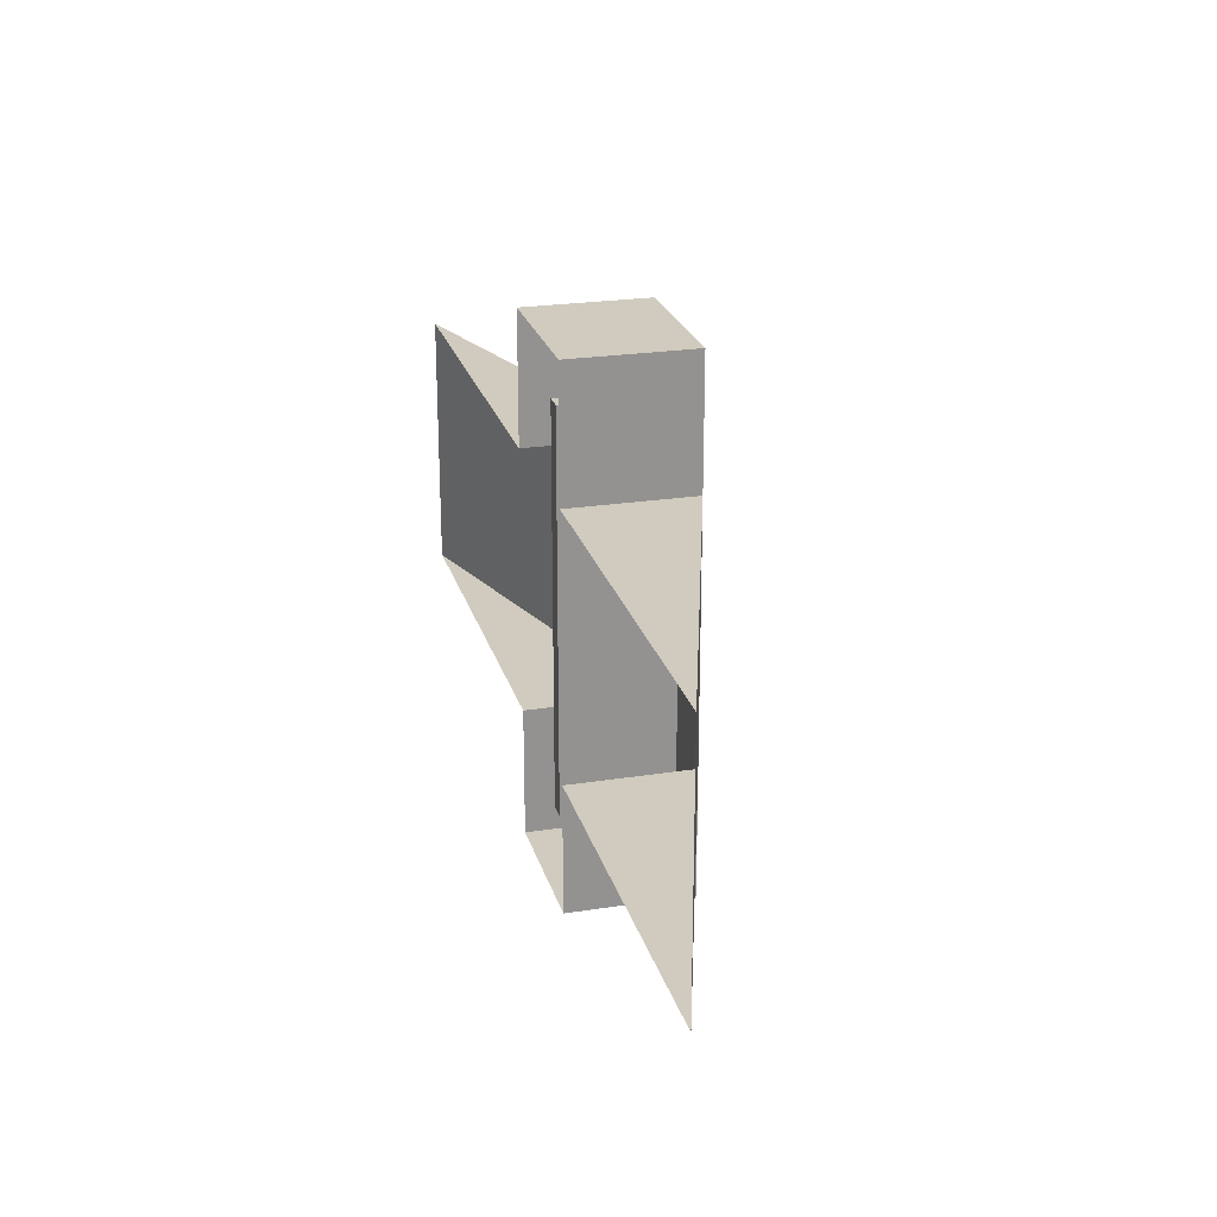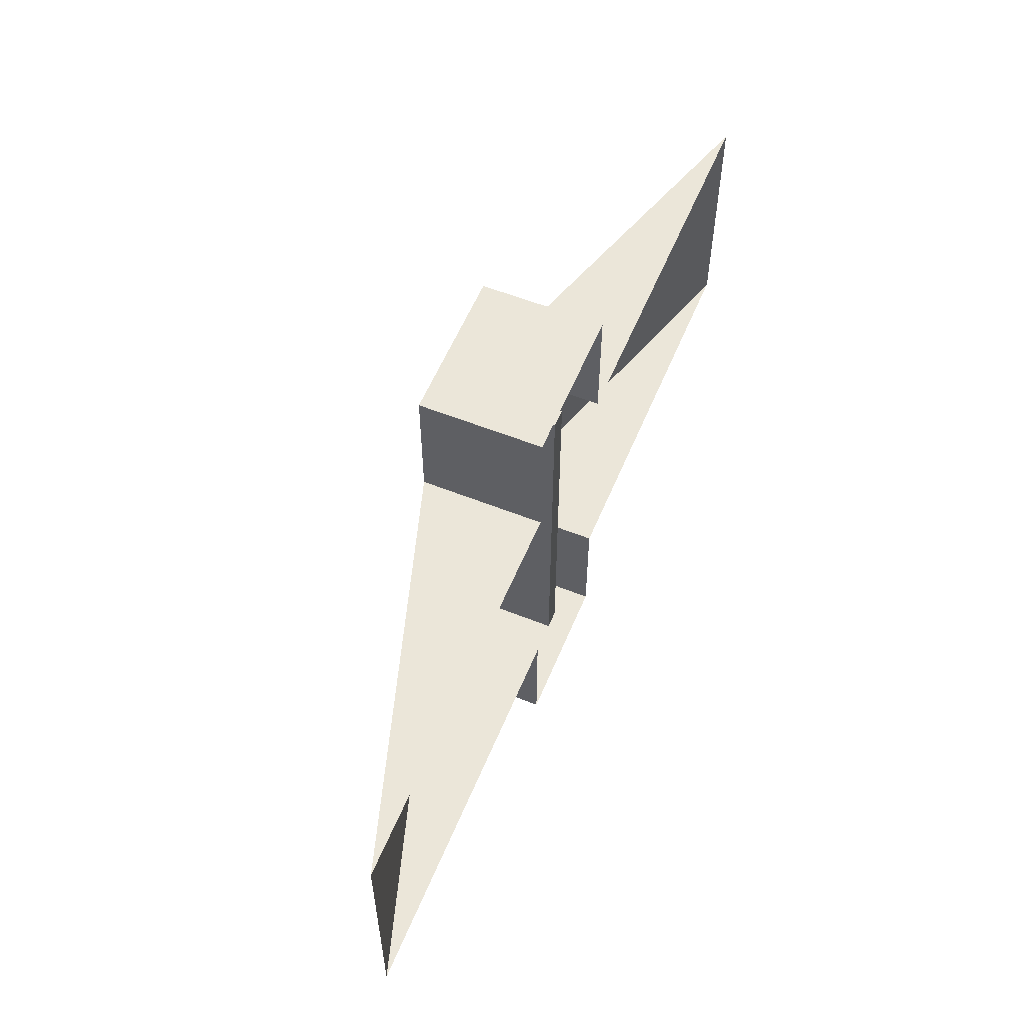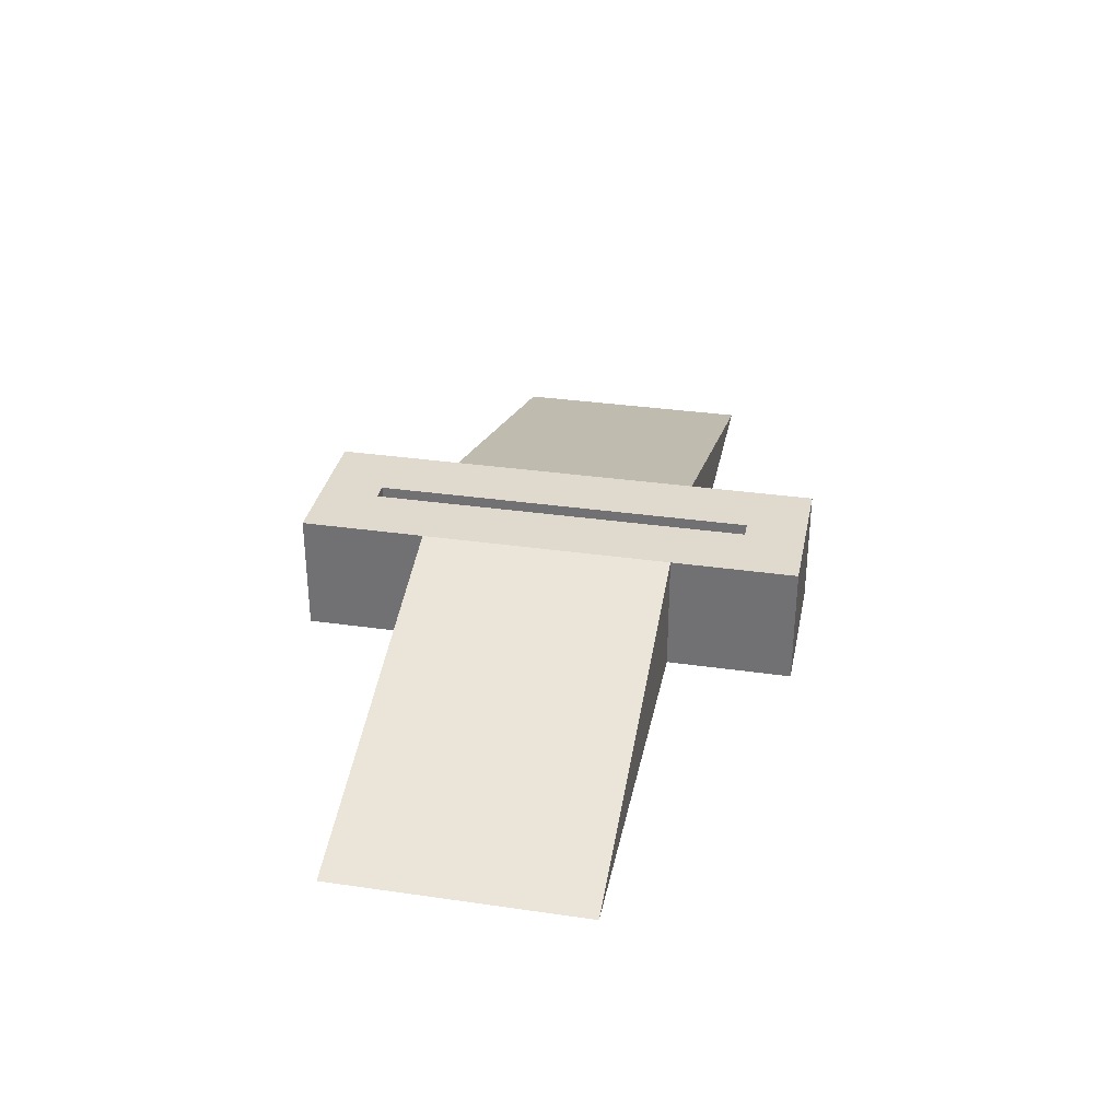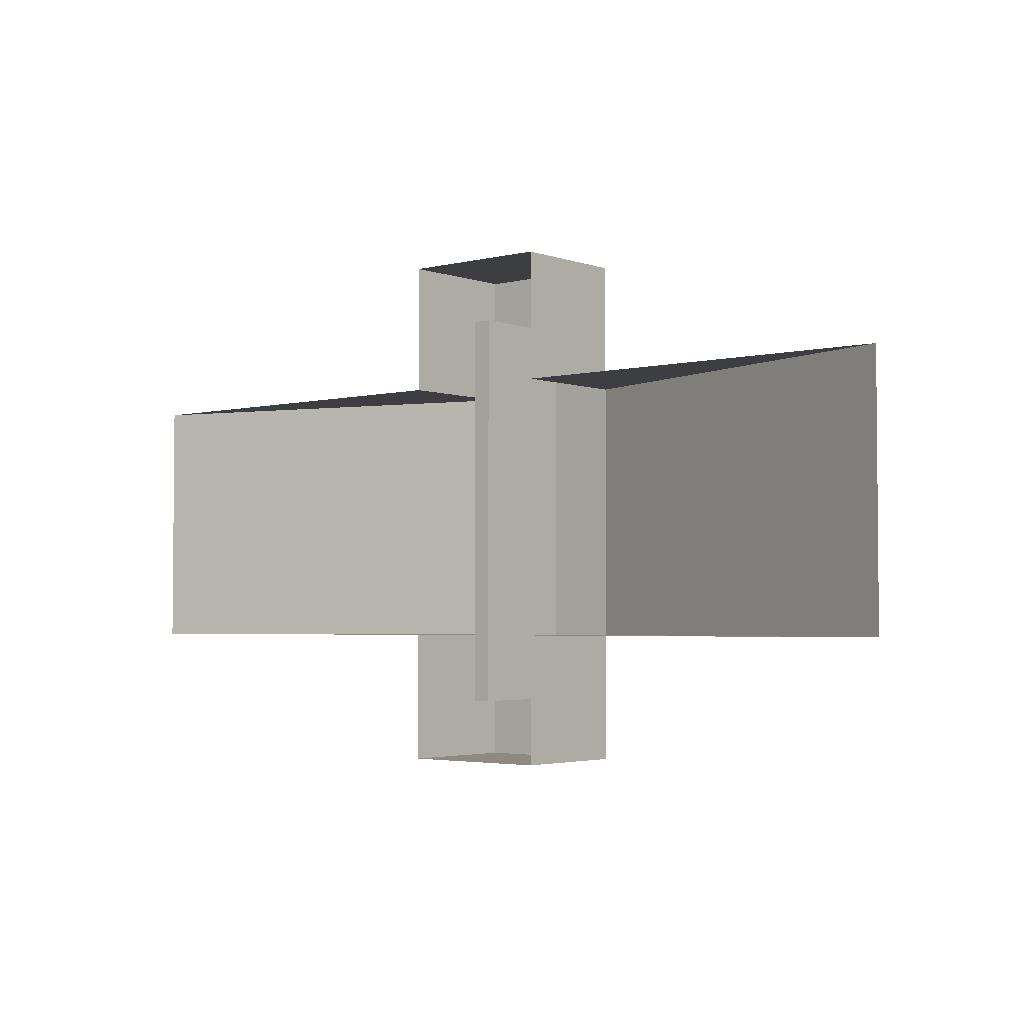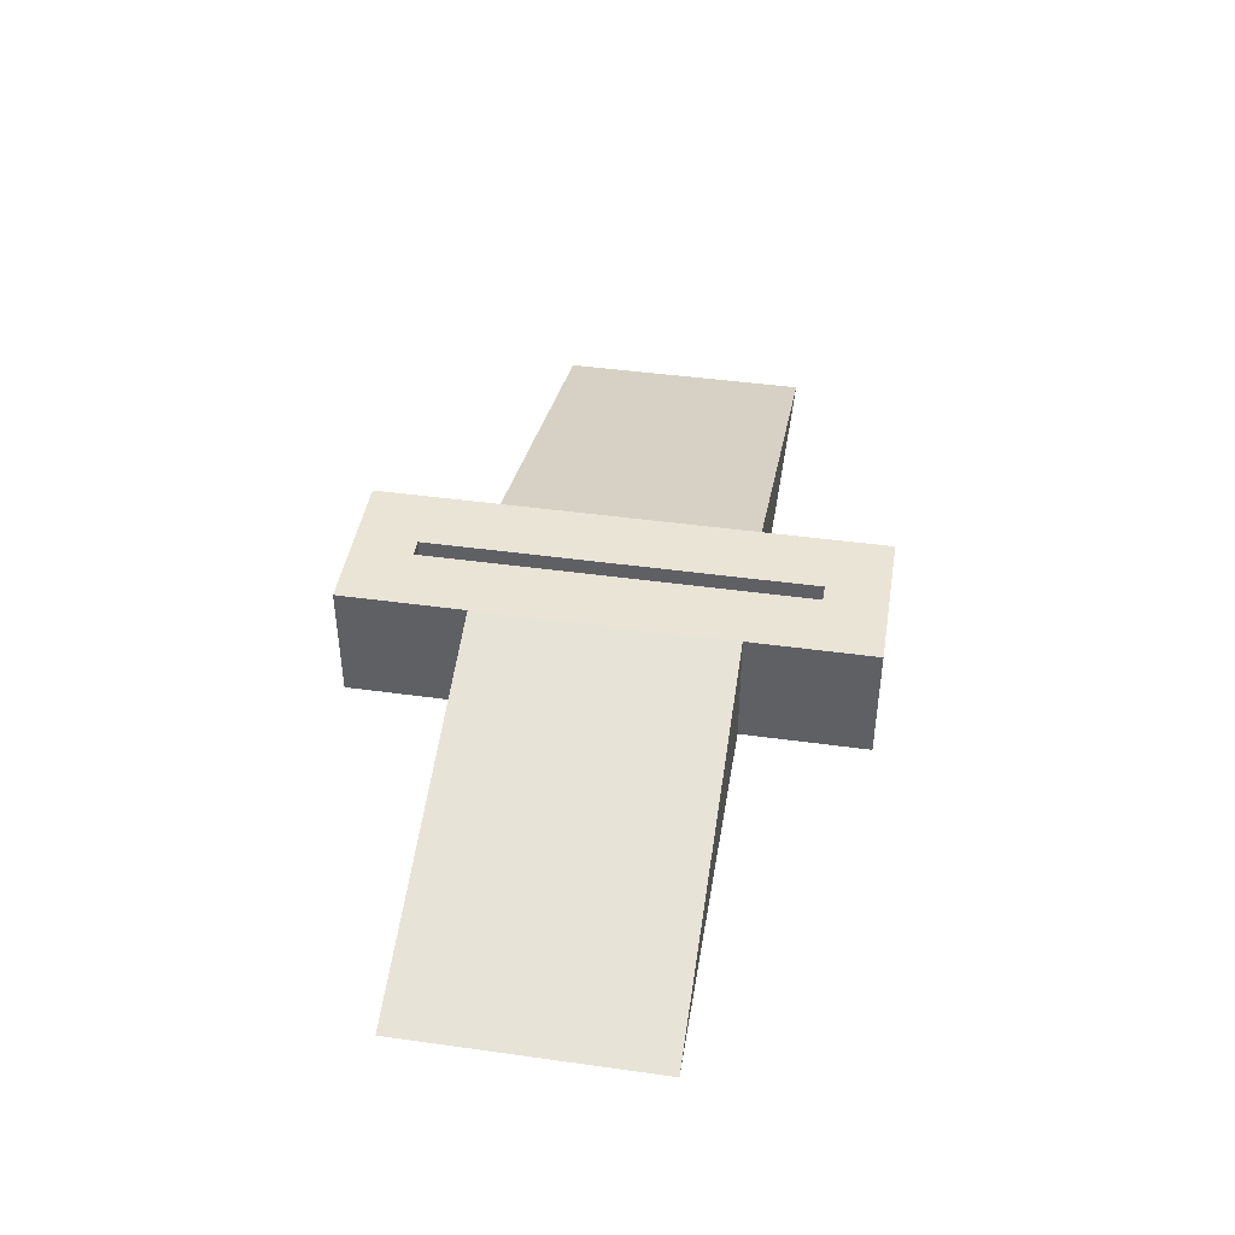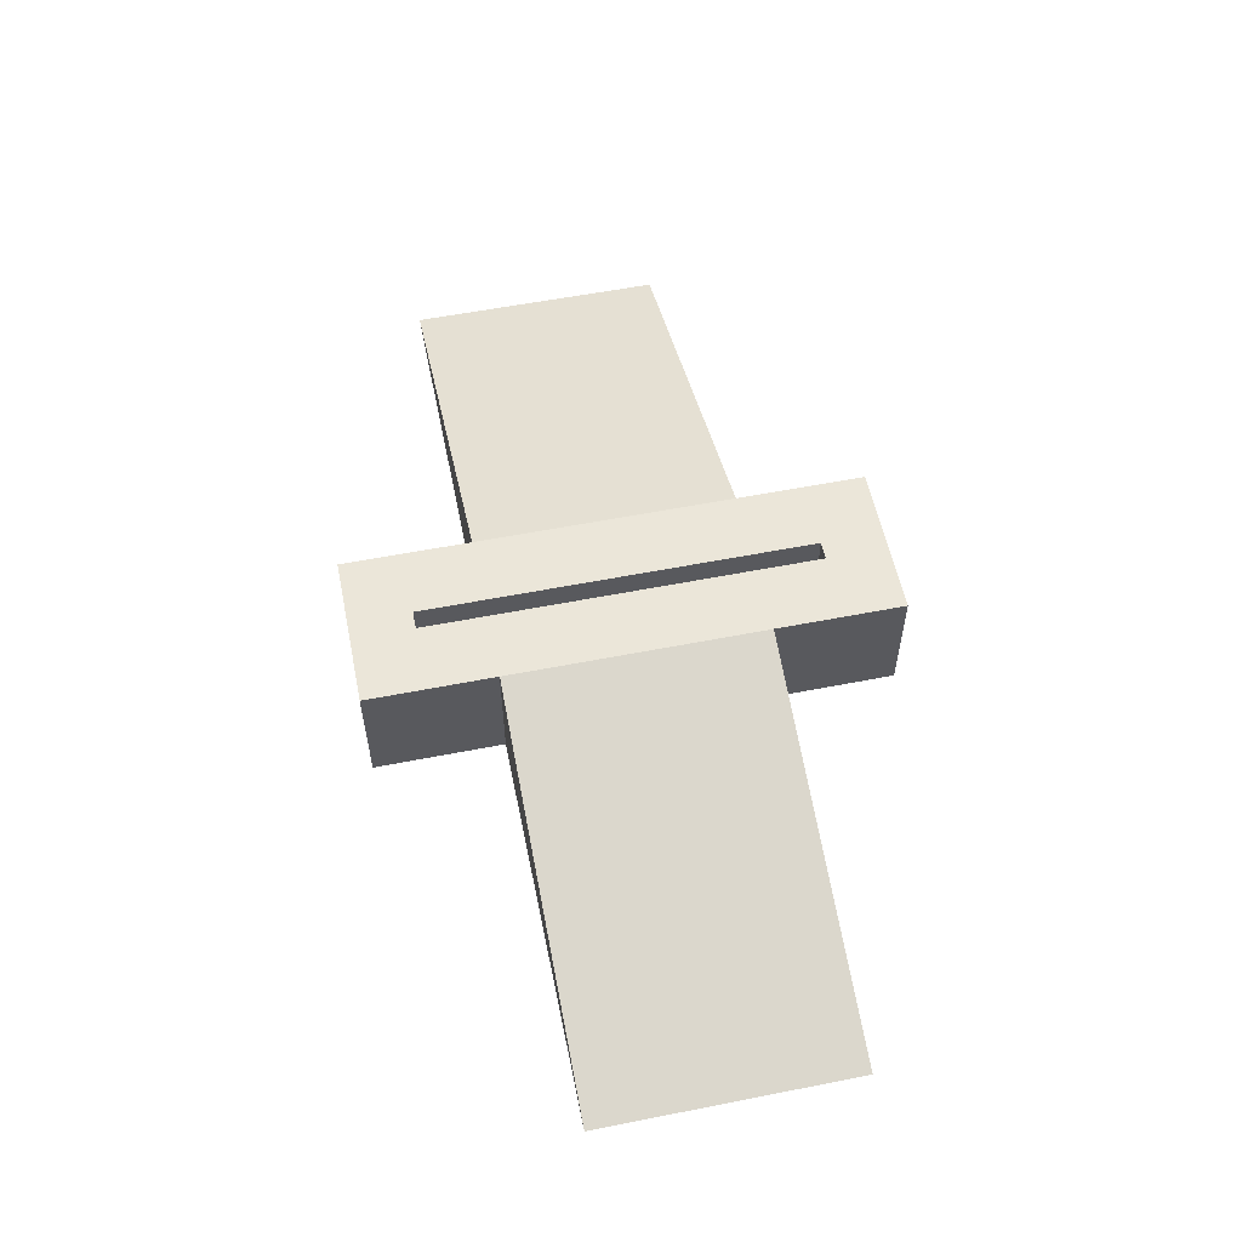
<metadata>
{"format":"obj","ext":"obj","renderer":"f3d","projection":"perspective","resolution":1024,"background":"white","views":[{"elev":23.6,"azim":75.3,"up":"+Z"},{"elev":57.4,"azim":-67.5,"up":"+Z"},{"elev":32.8,"azim":101.3,"up":"+Y"},{"elev":-3.2,"azim":40.2,"up":"+Z"},{"elev":43.7,"azim":99.3,"up":"+Y"},{"elev":56.8,"azim":78.4,"up":"+Y"}]}
</metadata>
<code>
o ramp_Plane
v -0.2617 -3.177 5.618
v 0 -3.177 7.384
v 0 -3.177 5.618
v 0 -6.33 -1e-06
v -0.2617 -6.33 5.618
v 0 -6.33 5.618
v -0.2617 -3.177 -1e-06
v -2.197 -3.177 3.692
v -13.48 -6.713 3.692
v -2.197 -6.713 3.692
v -2.197 -3.177 7.384
v 0 -6.713 7.384
v -2.197 -6.713 7.384
v -0.2617 -3.177 7.384
v -0.2617 -3.177 3.692
v -2.197 -3.177 -1e-06
v -13.48 -6.713 -1e-06
v -0.2617 -6.33 -1e-06
v 0.2617 -3.177 5.618
v 0.2617 -6.33 5.618
v 0.2617 -3.177 -1e-06
v 2.197 -3.177 3.692
v 13.48 -6.713 3.692
v 2.197 -6.713 3.692
v 2.197 -3.177 7.384
v 2.197 -6.713 7.384
v 0.2617 -3.177 7.384
v 0.2617 -3.177 3.692
v 2.197 -3.177 -1e-06
v 13.48 -6.713 -1e-06
v 0.2617 -6.33 -1e-06
v -0.2617 -3.177 -5.618
v 0 -3.177 -7.384
v 0 -3.177 -5.618
v -0.2617 -6.33 -5.618
v 0 -6.33 -5.618
v -2.197 -3.177 -3.692
v -13.48 -6.713 -3.692
v -2.197 -6.713 -3.692
v -2.197 -3.177 -7.384
v 0 -6.713 -7.384
v -2.197 -6.713 -7.384
v -0.2617 -3.177 -7.384
v -0.2617 -3.177 -3.692
v 0.2617 -3.177 -5.618
v 0.2617 -6.33 -5.618
v 2.197 -3.177 -3.692
v 13.48 -6.713 -3.692
v 2.197 -6.713 -3.692
v 2.197 -3.177 -7.384
v 2.197 -6.713 -7.384
v 0.2617 -3.177 -7.384
v 0.2617 -3.177 -3.692
f 1 2 3
f 4 5 6
f 6 1 3
f 5 7 1
f 8 9 10
f 11 12 2
f 11 10 13
f 8 14 15
f 16 15 7
f 9 16 17
f 1 14 2
f 4 18 5
f 6 5 1
f 5 18 7
f 11 13 12
f 11 8 10
f 8 11 14
f 16 8 15
f 9 8 16
f 19 3 2
f 4 6 20
f 6 3 19
f 20 19 21
f 22 24 23
f 25 2 12
f 25 26 24
f 22 28 27
f 29 21 28
f 23 30 29
f 19 2 27
f 4 20 31
f 6 19 20
f 20 21 31
f 25 12 26
f 25 24 22
f 22 27 25
f 29 28 22
f 23 29 22
f 32 34 33
f 4 36 35
f 36 34 32
f 35 32 7
f 37 39 38
f 40 33 41
f 40 42 39
f 37 44 43
f 16 7 44
f 38 17 16
f 32 33 43
f 4 35 18
f 36 32 35
f 35 7 18
f 40 41 42
f 40 39 37
f 37 43 40
f 16 44 37
f 38 16 37
f 45 33 34
f 4 46 36
f 36 45 34
f 46 21 45
f 47 48 49
f 50 41 33
f 50 49 51
f 47 52 53
f 29 53 21
f 48 29 30
f 45 52 33
f 4 31 46
f 36 46 45
f 46 31 21
f 50 51 41
f 50 47 49
f 47 50 52
f 29 47 53
f 48 47 29
l 7 14
l 21 27
l 7 43
l 21 52

</code>
